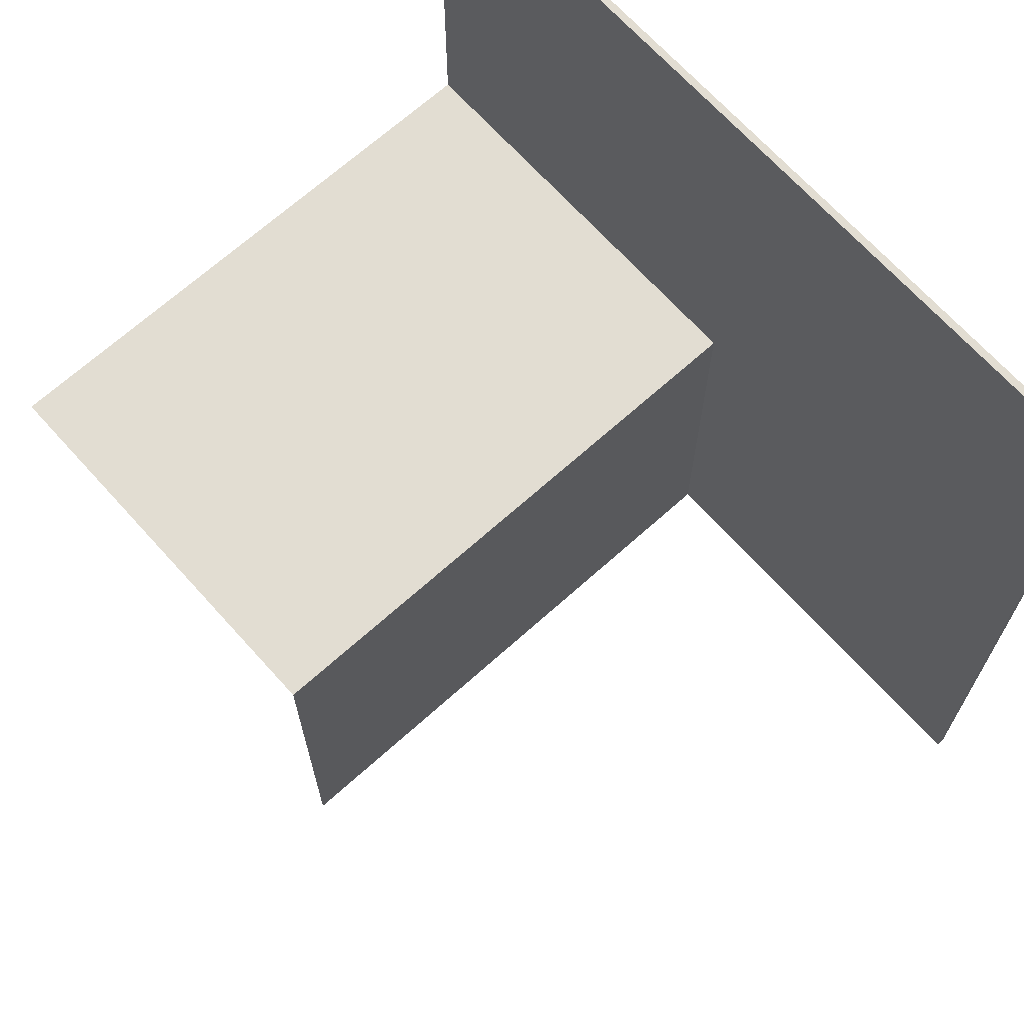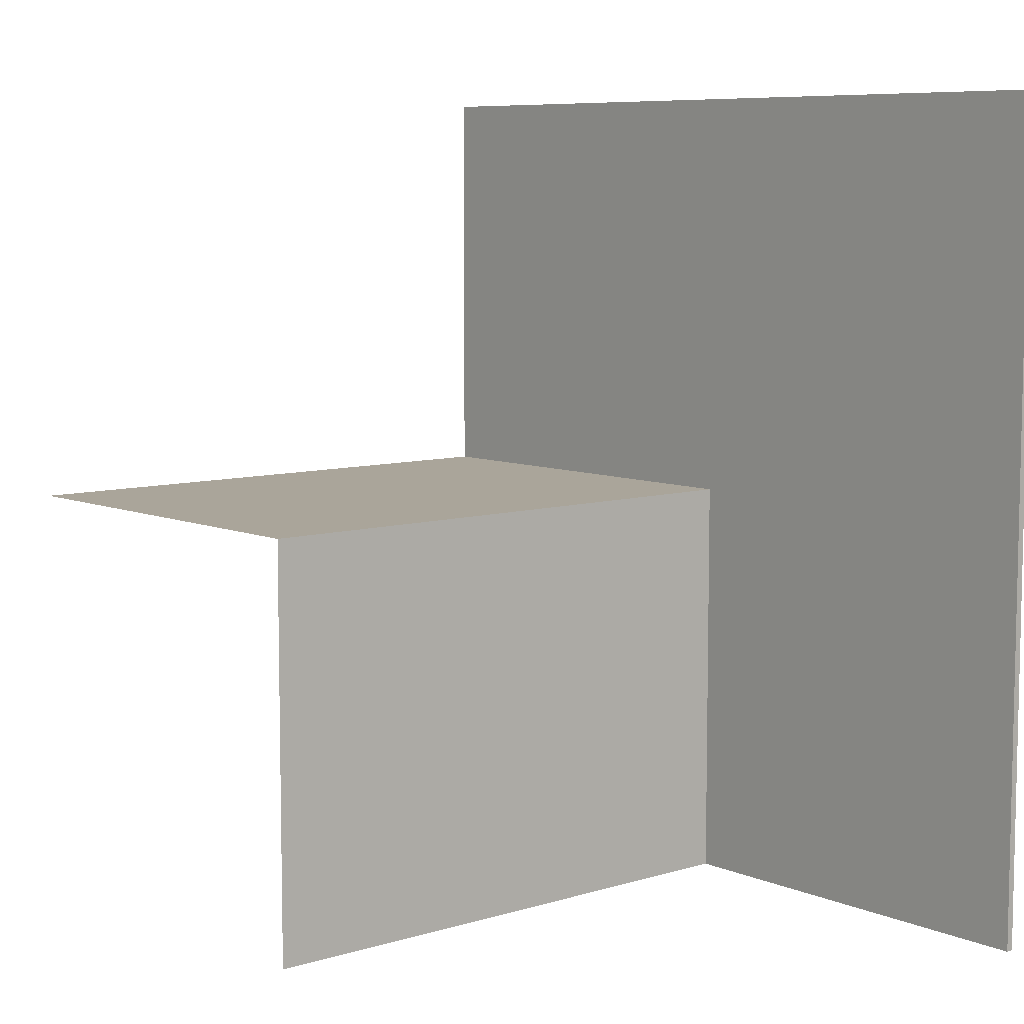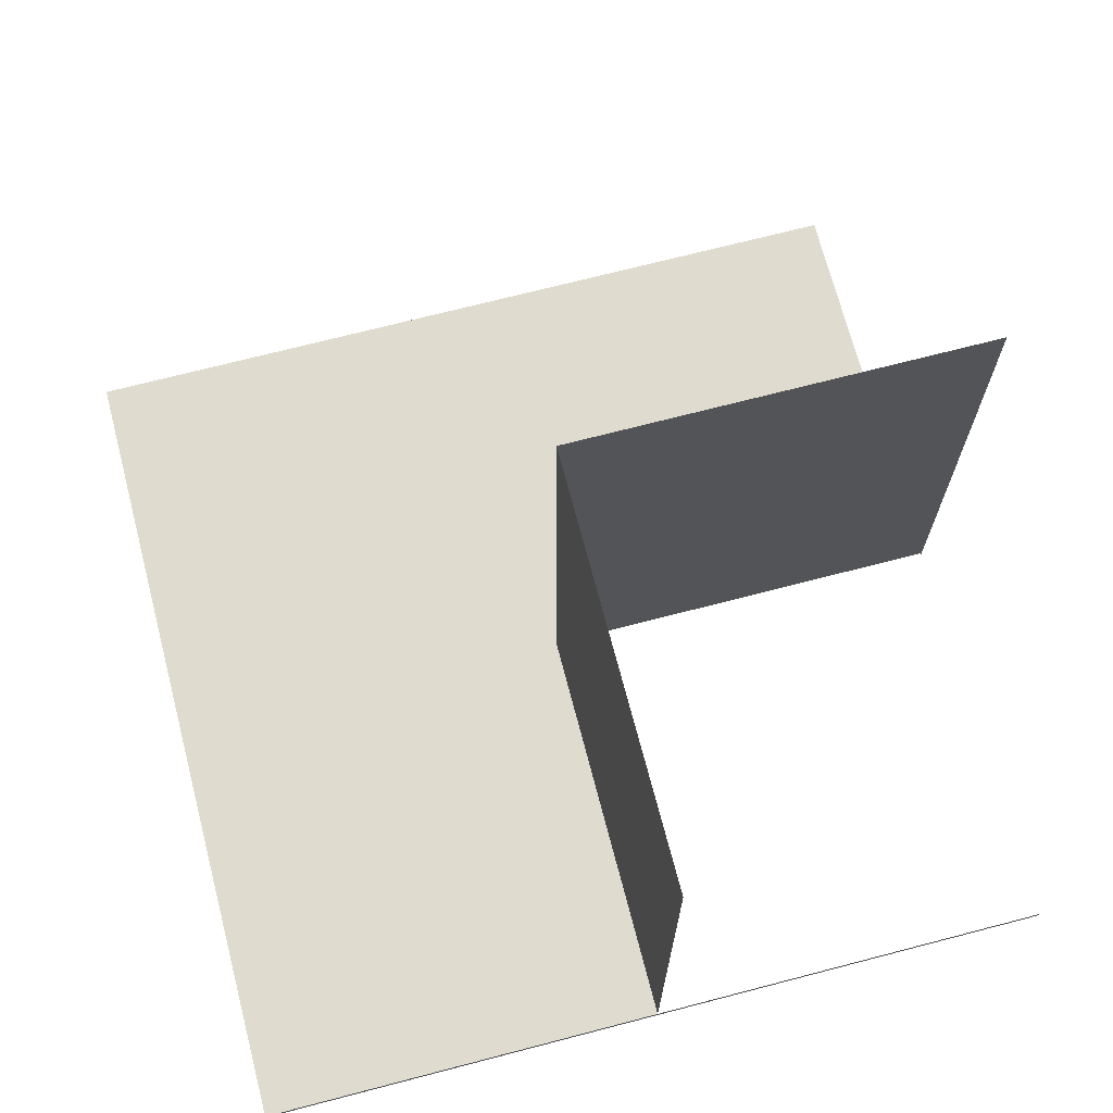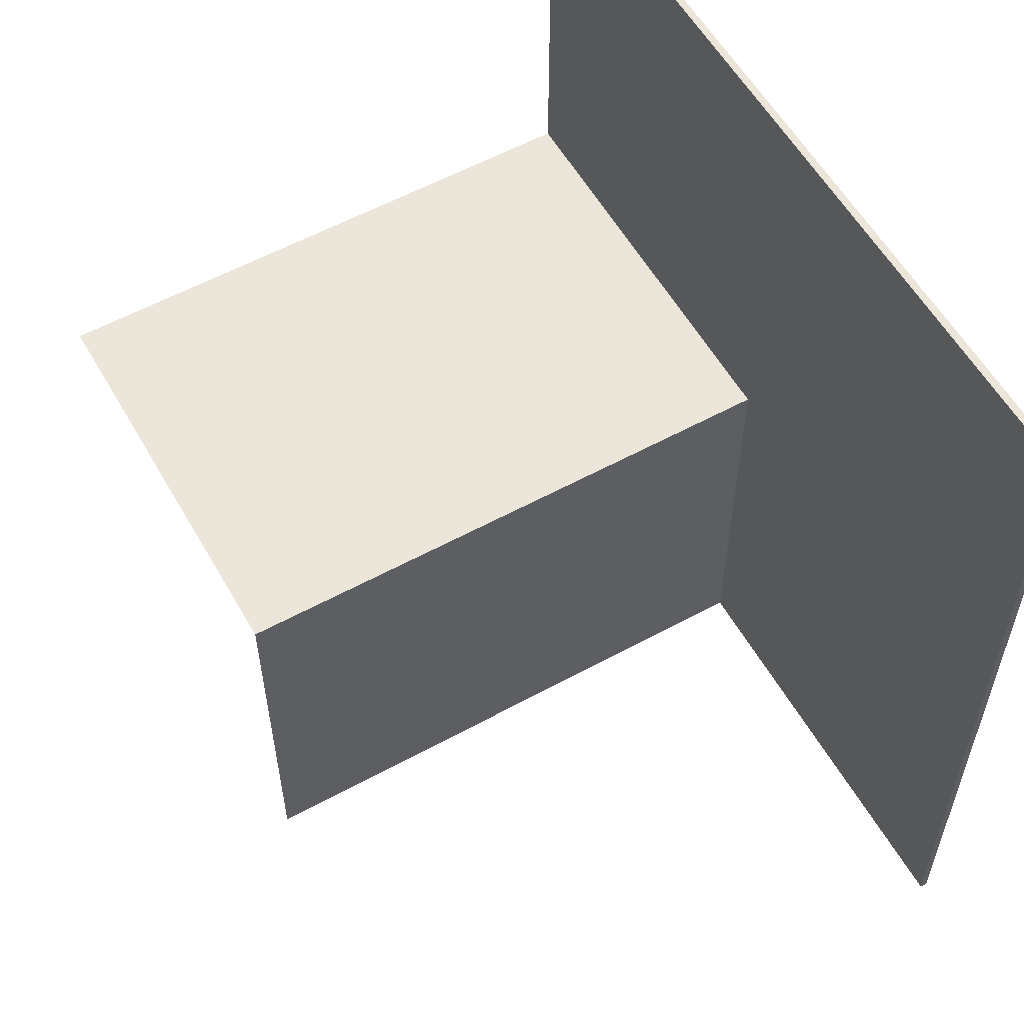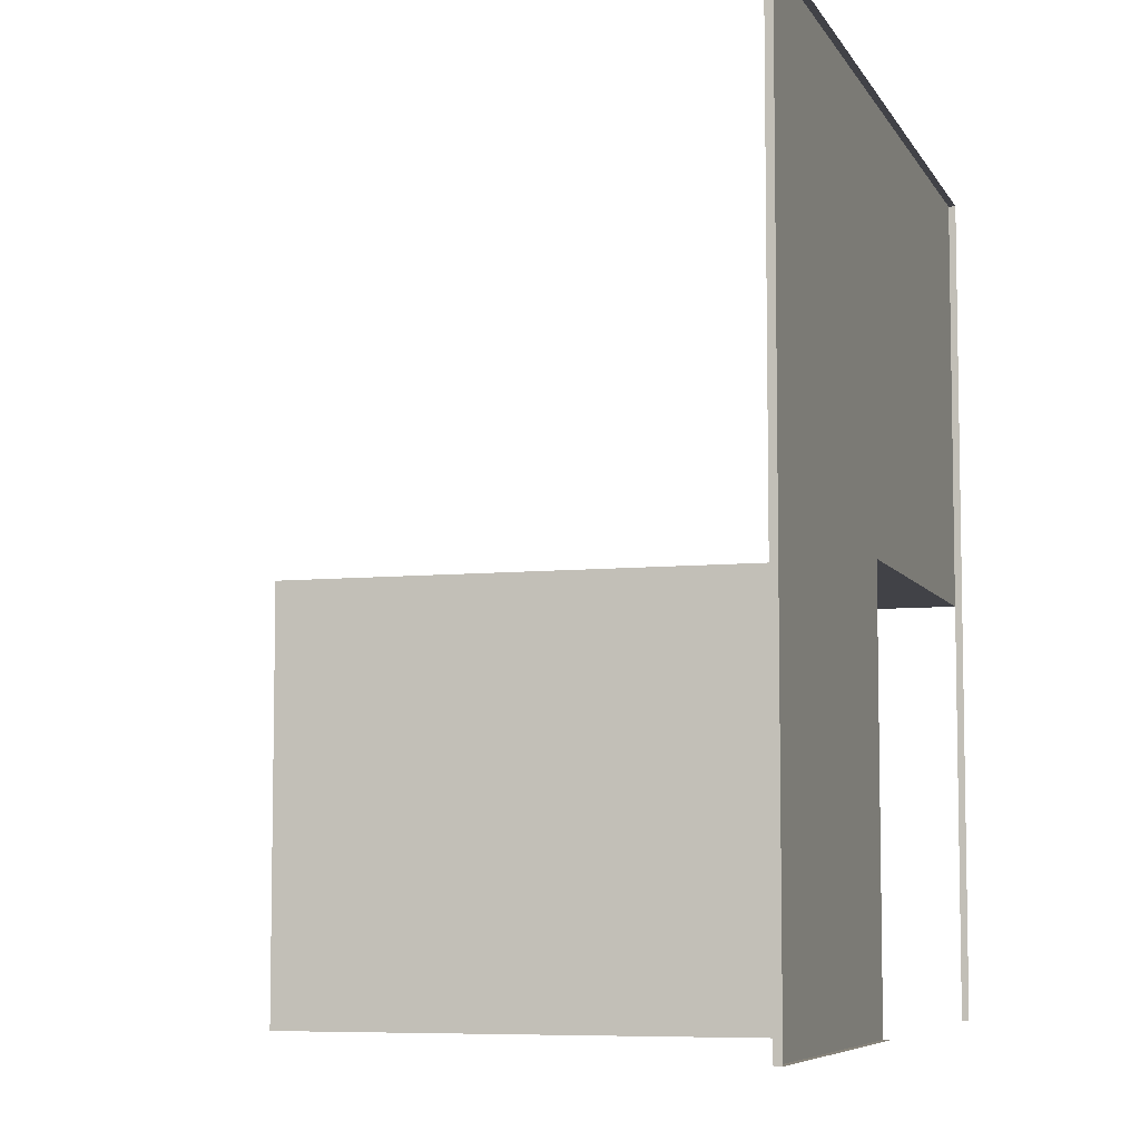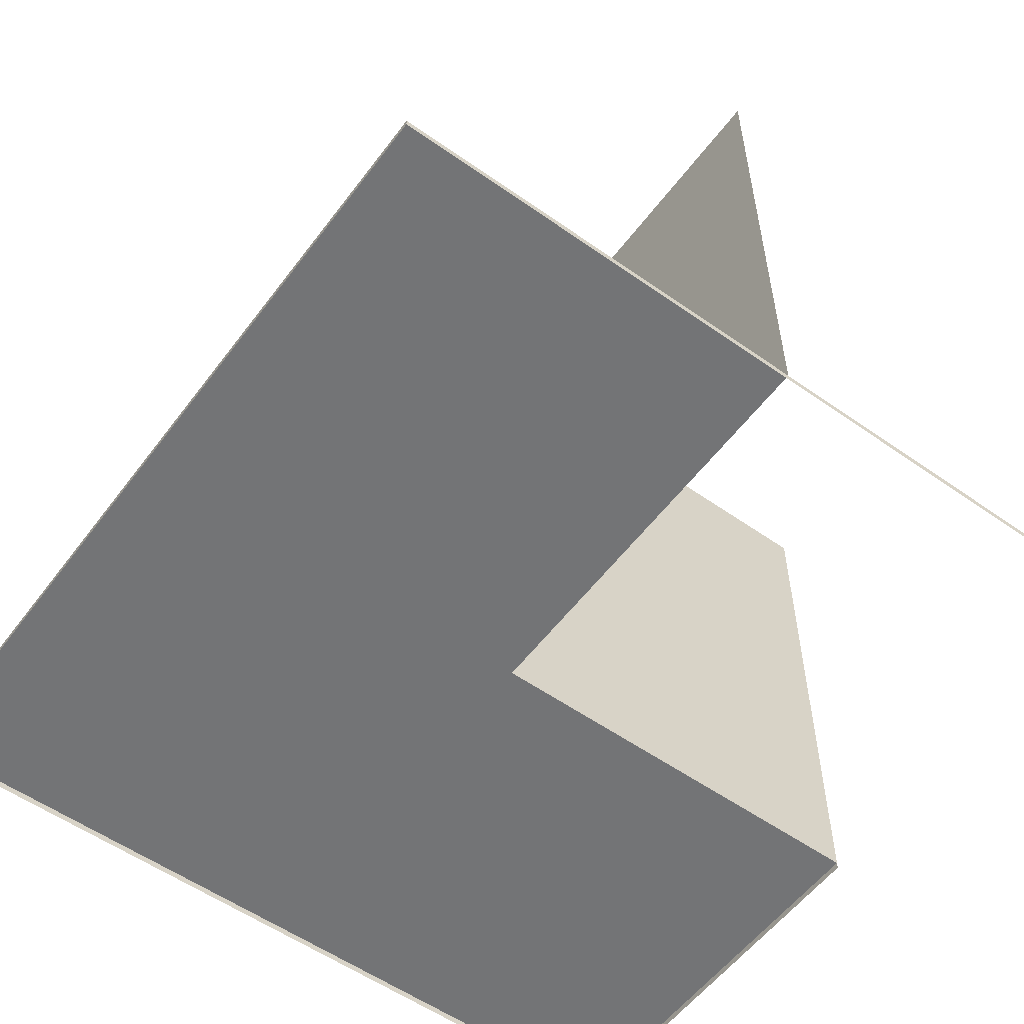
<metadata>
{"format":"obj","ext":"obj","renderer":"f3d","projection":"perspective","resolution":1024,"background":"white","views":[{"elev":68.3,"azim":-132.0,"up":"+Z"},{"elev":7.7,"azim":-130.6,"up":"+Z"},{"elev":70.3,"azim":75.4,"up":"+Y"},{"elev":57.5,"azim":-119.5,"up":"+Z"},{"elev":-6.8,"azim":-72.8,"up":"+Z"},{"elev":-56.2,"azim":53.6,"up":"+Y"}]}
</metadata>
<code>
o 07_multi_Plane.007
v -2.243 -0.004032 2.139
v 2.237 -0.004032 2.139
v -2.243 -0.004032 -2.341
v 2.237 -0.004032 -2.341
v -2.243 -0.004032 -0.1011
v -0.002656 -0.004032 2.139
v 2.237 -0.004032 -0.1011
v -0.002656 -0.004032 -2.341
v -2.243 -0.004032 1.604
v 1.117 -0.004032 2.139
v 2.237 -0.004032 -1.221
v -1.123 -0.004032 -2.341
v -2.243 -0.004032 -1.221
v -1.123 -0.004032 2.139
v 2.237 -0.004032 1.604
v -0.002656 0.03437 -1.221
v -0.002656 0.03437 -0.1011
v -0.002656 0.03437 1.604
v -2.243 0.03437 1.604
v -2.243 0.03437 2.139
v 1.117 0.03437 2.139
v 2.237 0.03437 2.139
v 2.237 0.03437 -1.221
v 2.237 0.03437 -2.341
v -1.123 0.03437 -2.341
v -2.243 0.03437 -2.341
v -2.243 0.03437 -1.221
v -2.243 0.03437 -0.1011
v -1.123 0.03437 2.139
v -0.002656 0.03437 2.139
v 2.237 0.03437 1.604
v 2.237 0.03437 -0.1011
v -0.002656 0.03437 -2.341
v -1.123 0.03437 -0.1011
v 1.117 0.03437 -0.1011
v -1.123 0.03437 -1.221
v 1.117 0.03437 1.604
v -1.123 0.03437 1.604
v -0.002656 3.102 -1.221
v -0.002656 3.102 -0.1011
v -0.002656 3.102 -2.341
v 1.117 3.102 -0.1011
v 2.237 3.102 -0.1011
f 38 29 30 18
f 37 21 22 31
f 36 27 28 34
f 16 36 34 17
f 33 25 36 16
f 25 26 27 36
f 35 37 31 32
f 17 18 37 35
f 18 30 21 37
f 34 38 18 17
f 28 19 38 34
f 19 20 29 38
f 12 3 26 25
f 2 15 31 22
f 13 5 28 27
f 5 9 19 28
f 14 6 30 29
f 6 10 21 30
f 15 7 32 31
f 7 11 23 32
f 9 1 20 19
f 8 12 25 33
f 10 2 22 21
f 3 13 27 26
f 11 4 24 23
f 1 14 29 20
f 35 32 43 42
f 16 17 40 39
f 17 35 42 40
f 33 16 39 41

</code>
